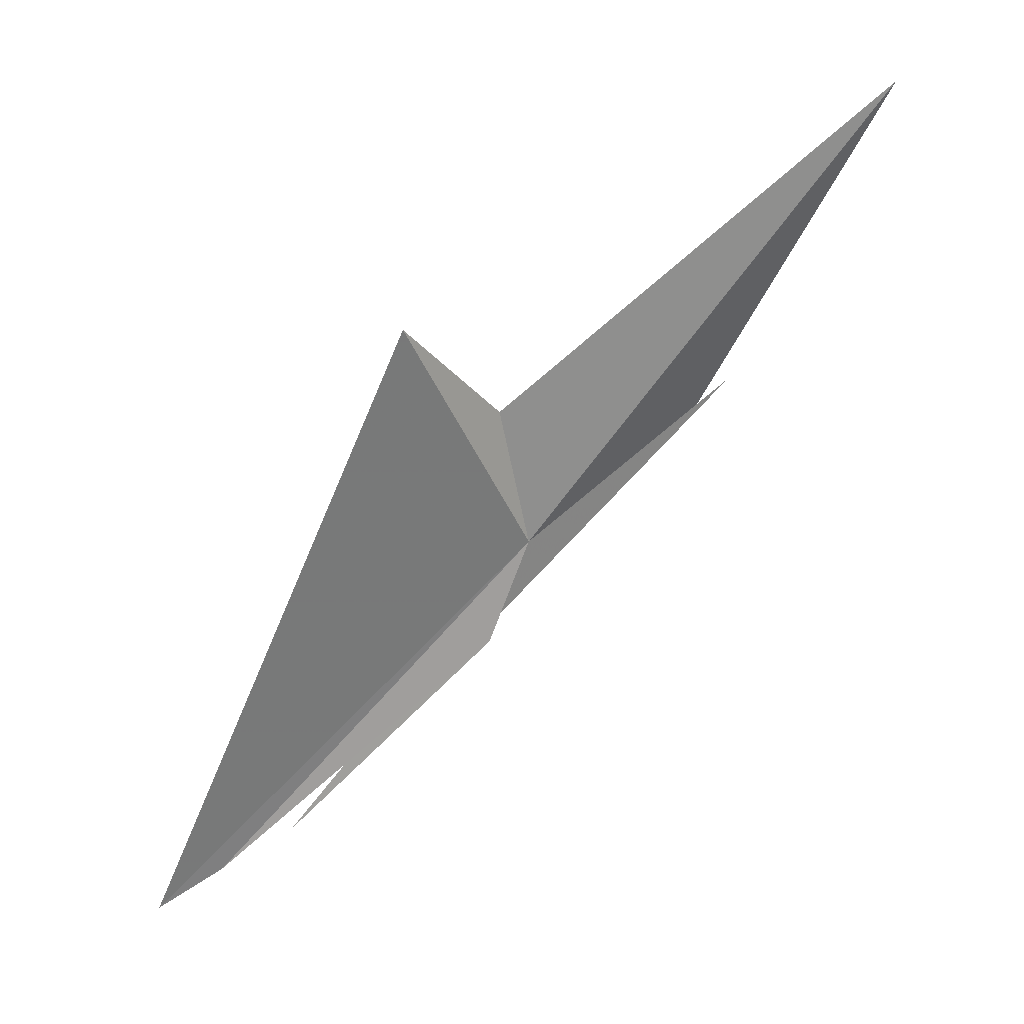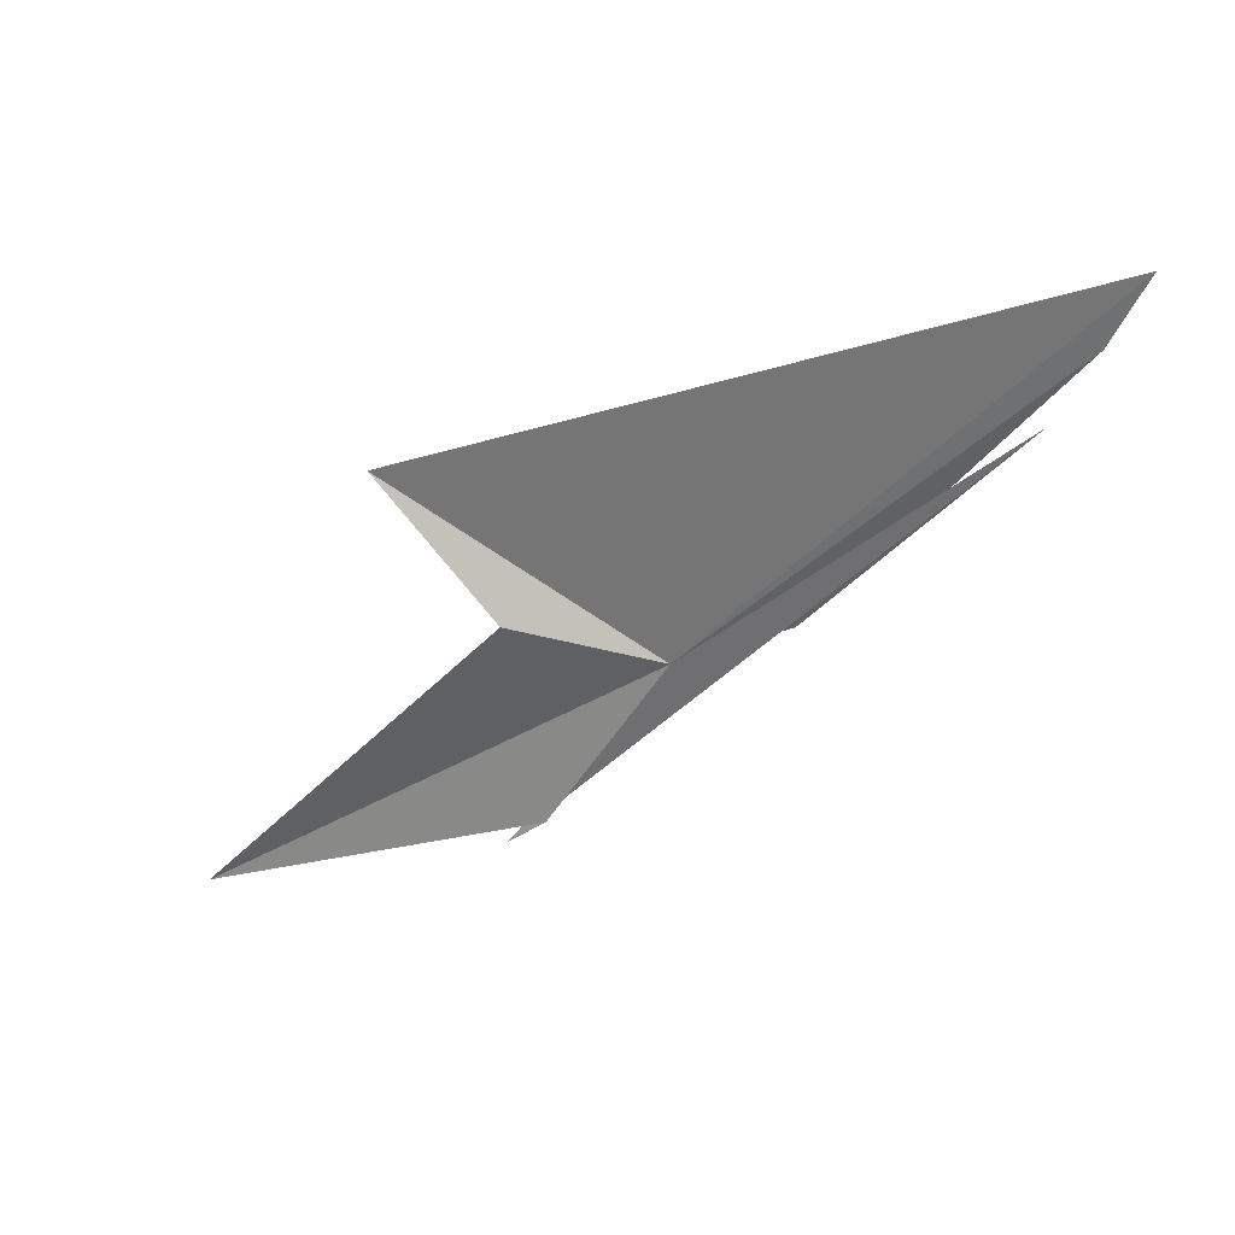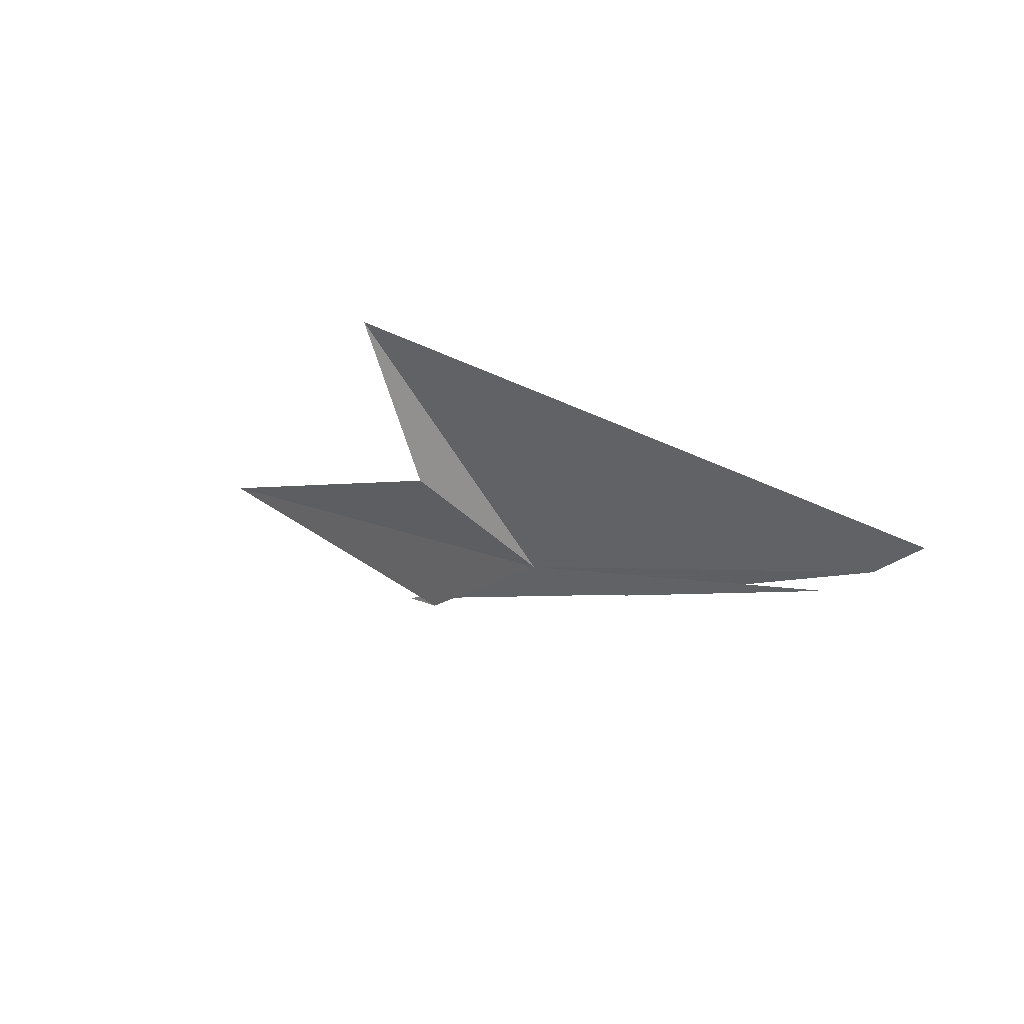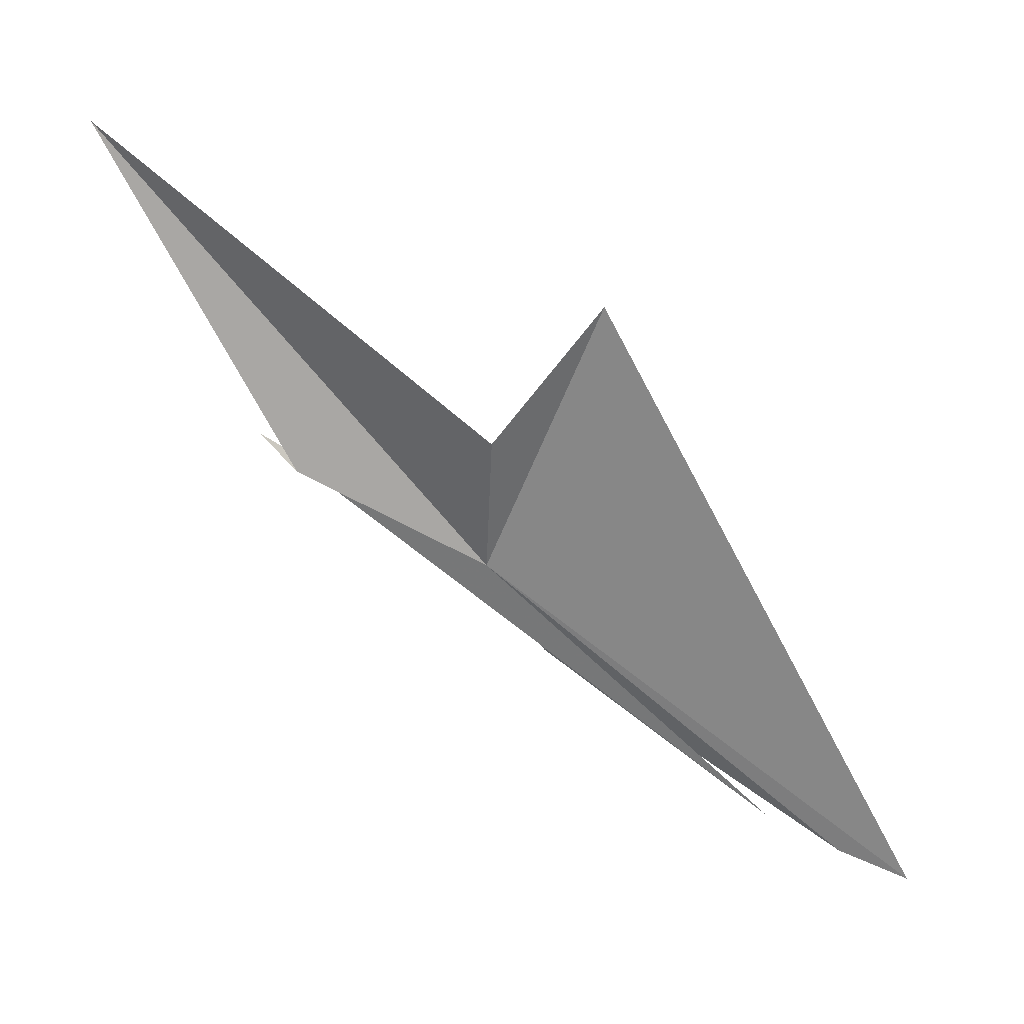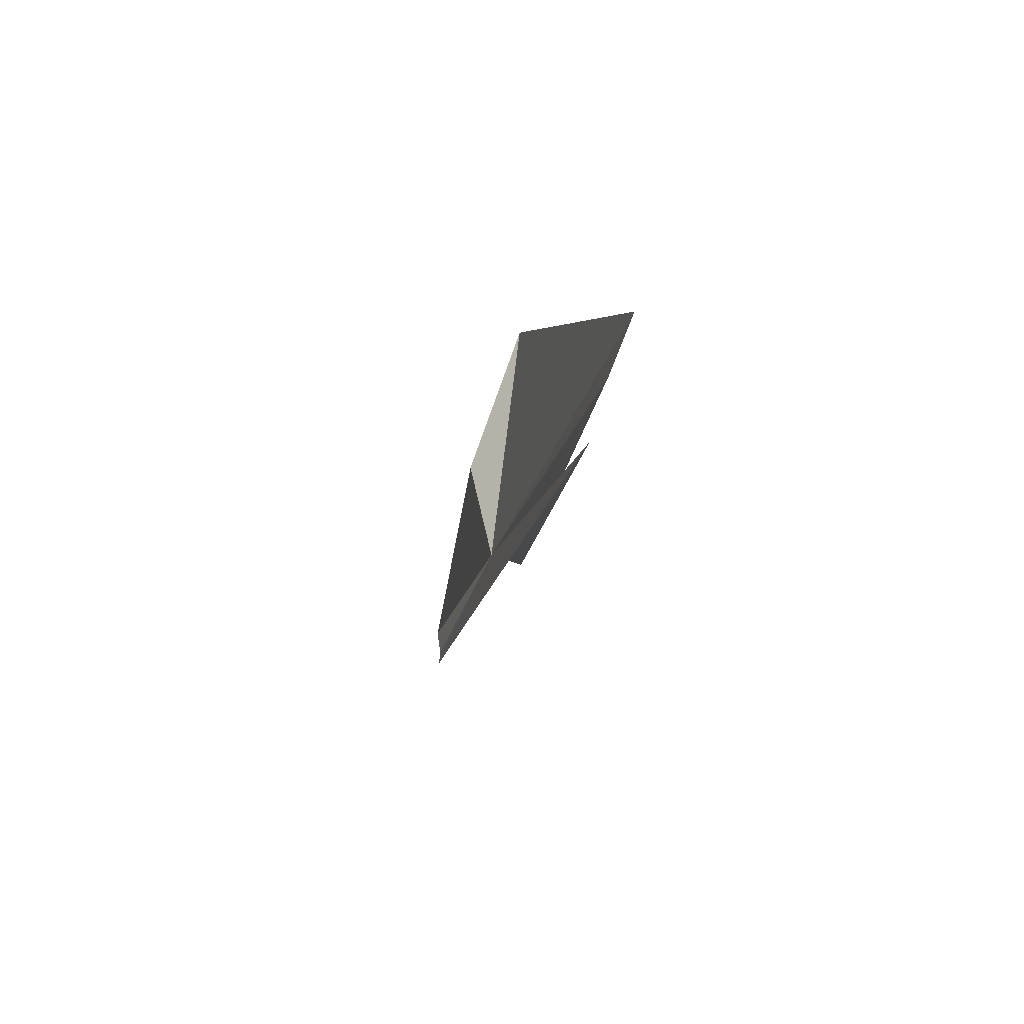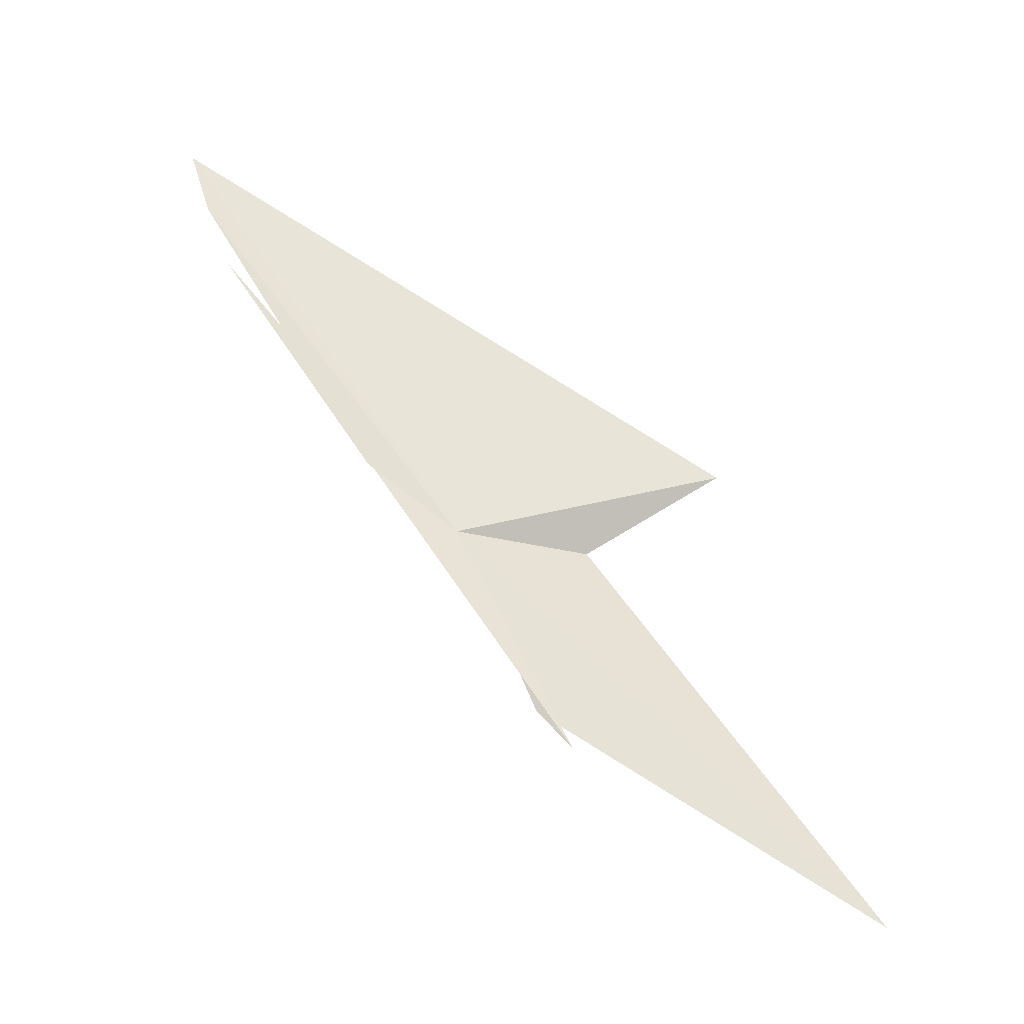
<metadata>
{"format":"obj","ext":"obj","renderer":"f3d","projection":"perspective","resolution":1024,"background":"white","views":[{"elev":39.1,"azim":-99.5,"up":"+Z"},{"elev":46.1,"azim":111.6,"up":"+Y"},{"elev":65.7,"azim":140.0,"up":"+Y"},{"elev":20.4,"azim":116.8,"up":"+Z"},{"elev":29.0,"azim":-175.7,"up":"+Y"},{"elev":-48.2,"azim":-98.4,"up":"+Y"}]}
</metadata>
<code>
v 26.12 91.28 12.92
v 25.68 91.84 11.76
v 24.85 94.49 9.731
v 26.53 91.57 14.62
v 26.96 88.68 14.45
v 27.4 86.83 18.1
v 26.89 89.14 14.02
v 24.44 96.21 9.061
v 24.67 95.4 9.365
v 26.02 92.73 16.27
f 1 3 2
f 1 5 3
f 1 6 7
f 1 4 6
f 1 7 5
f 1 9 8
f 1 2 9
f 1 10 4
f 1 8 10

</code>
